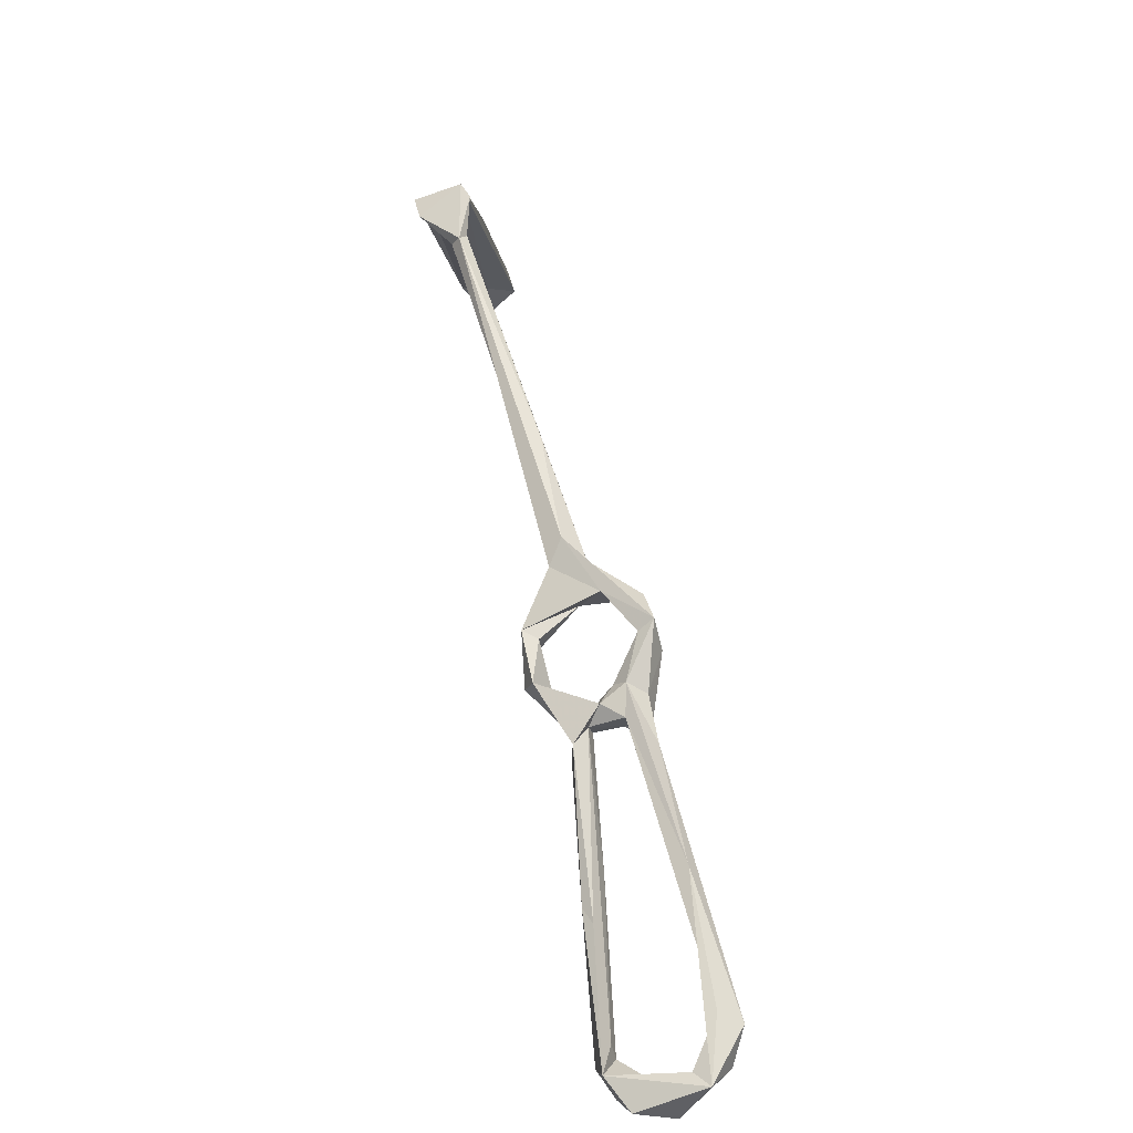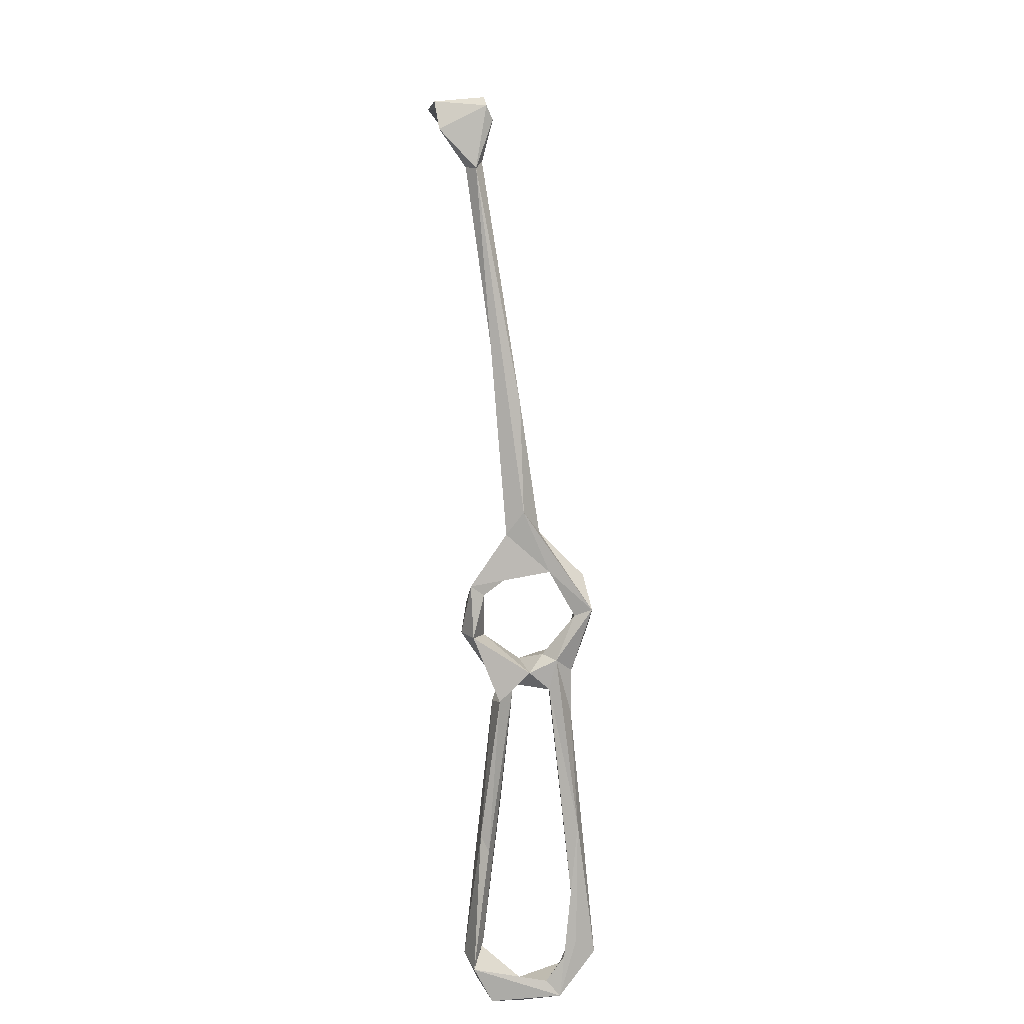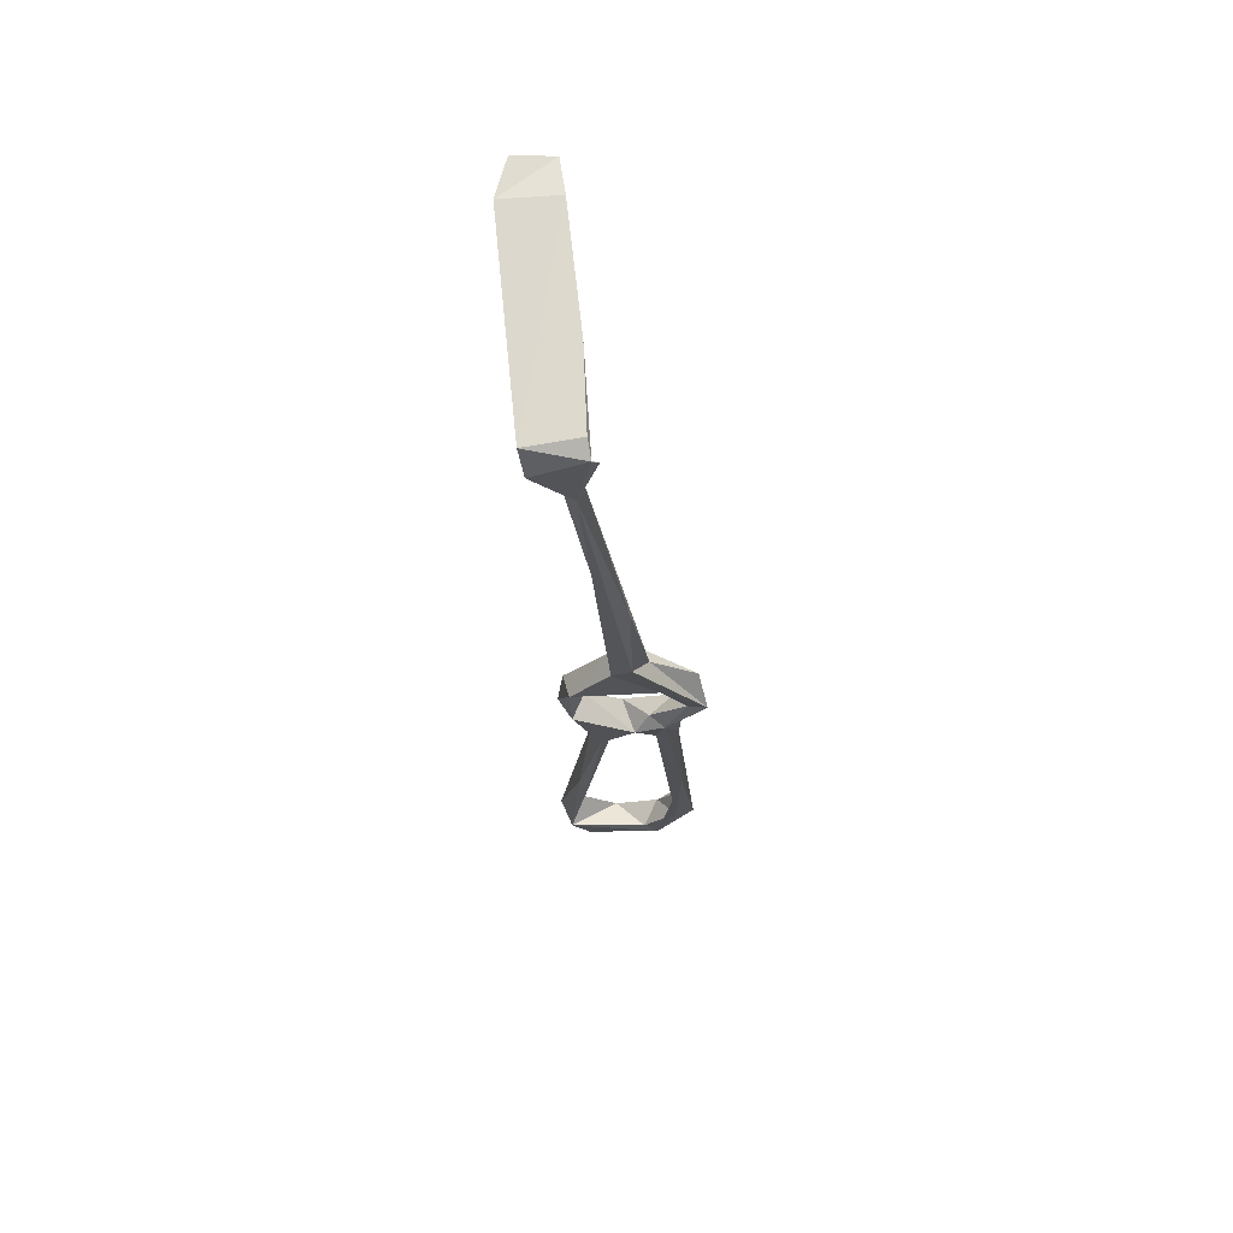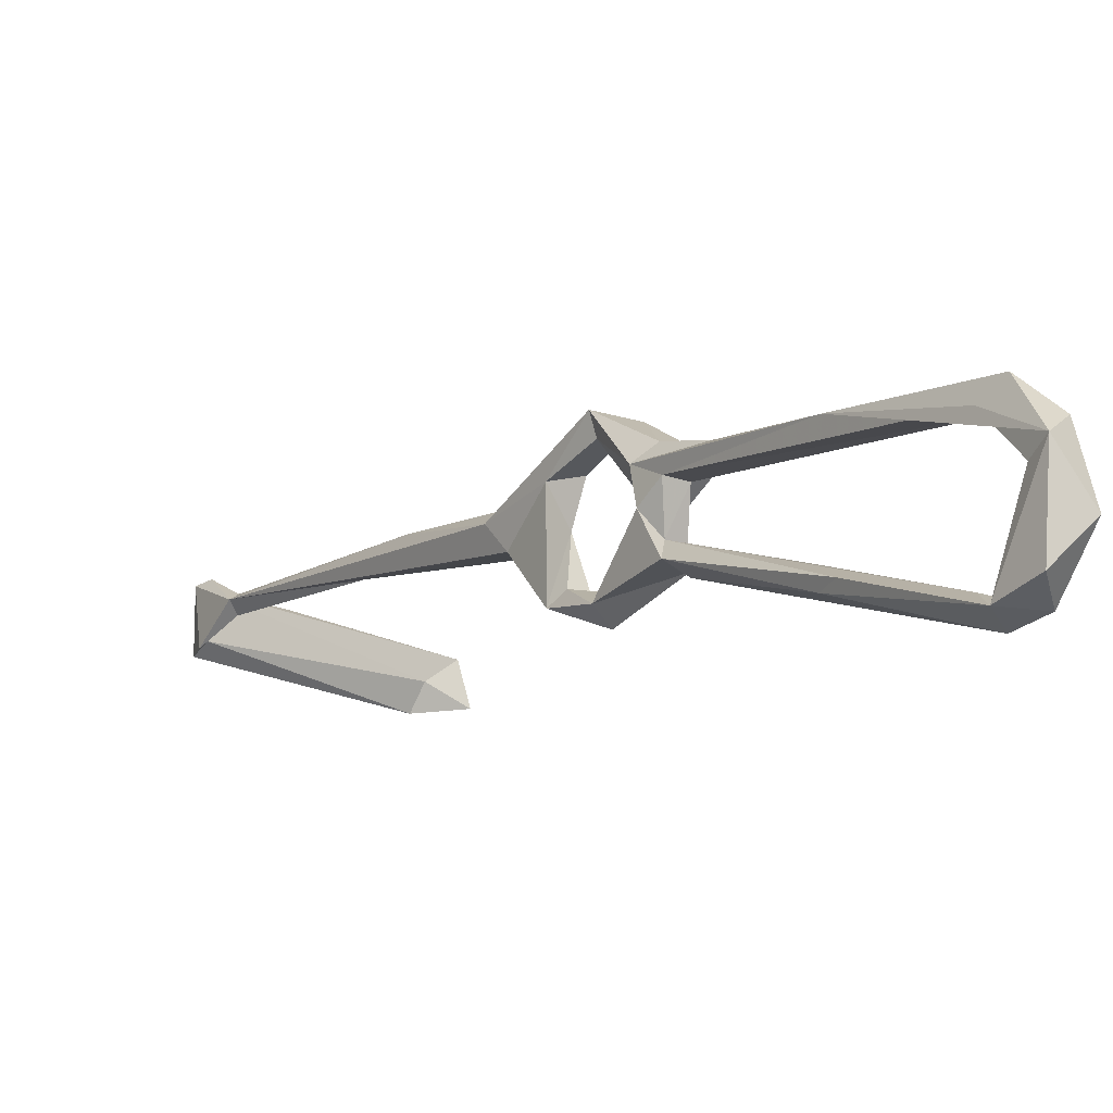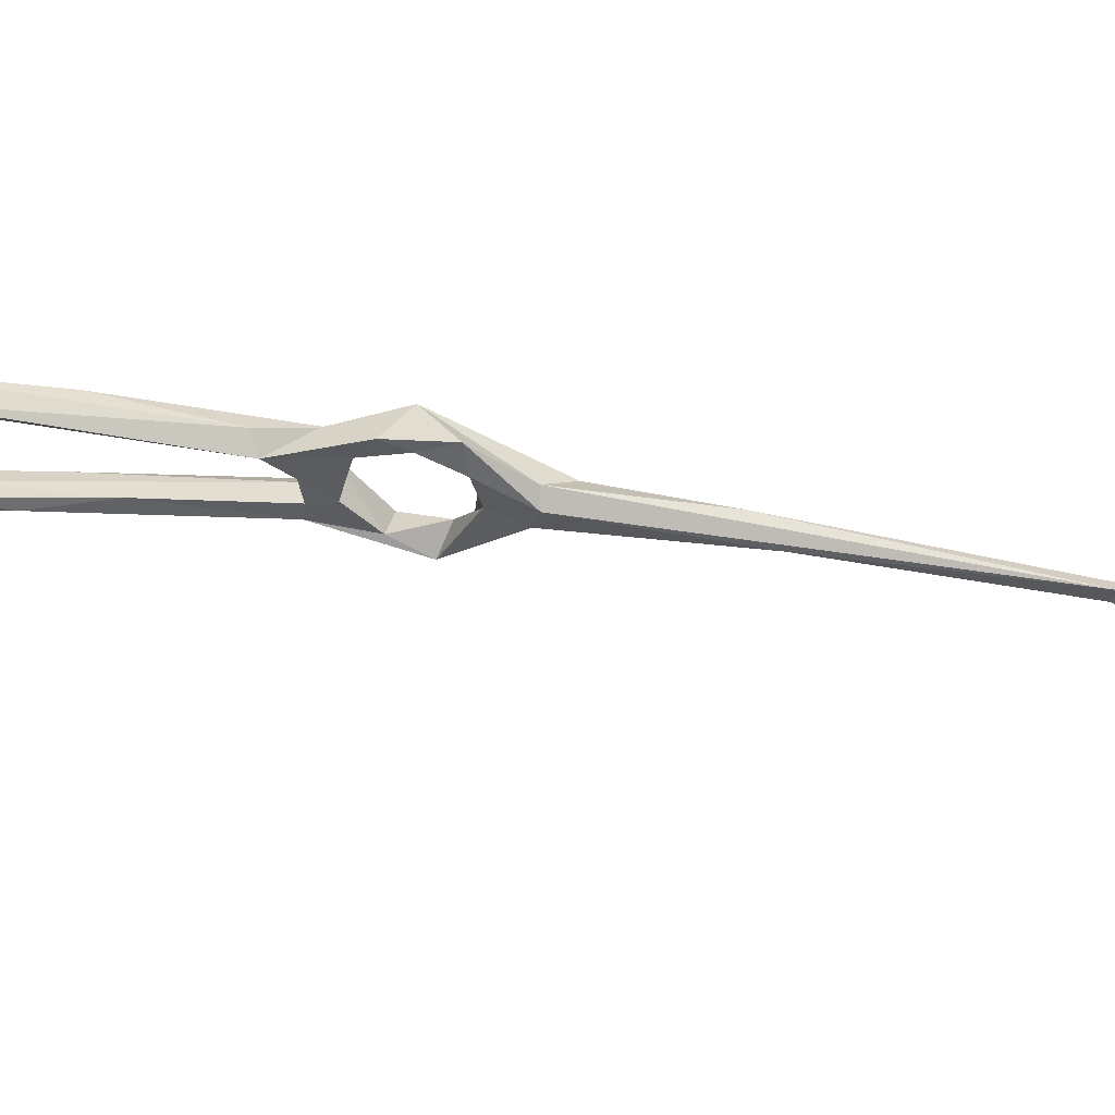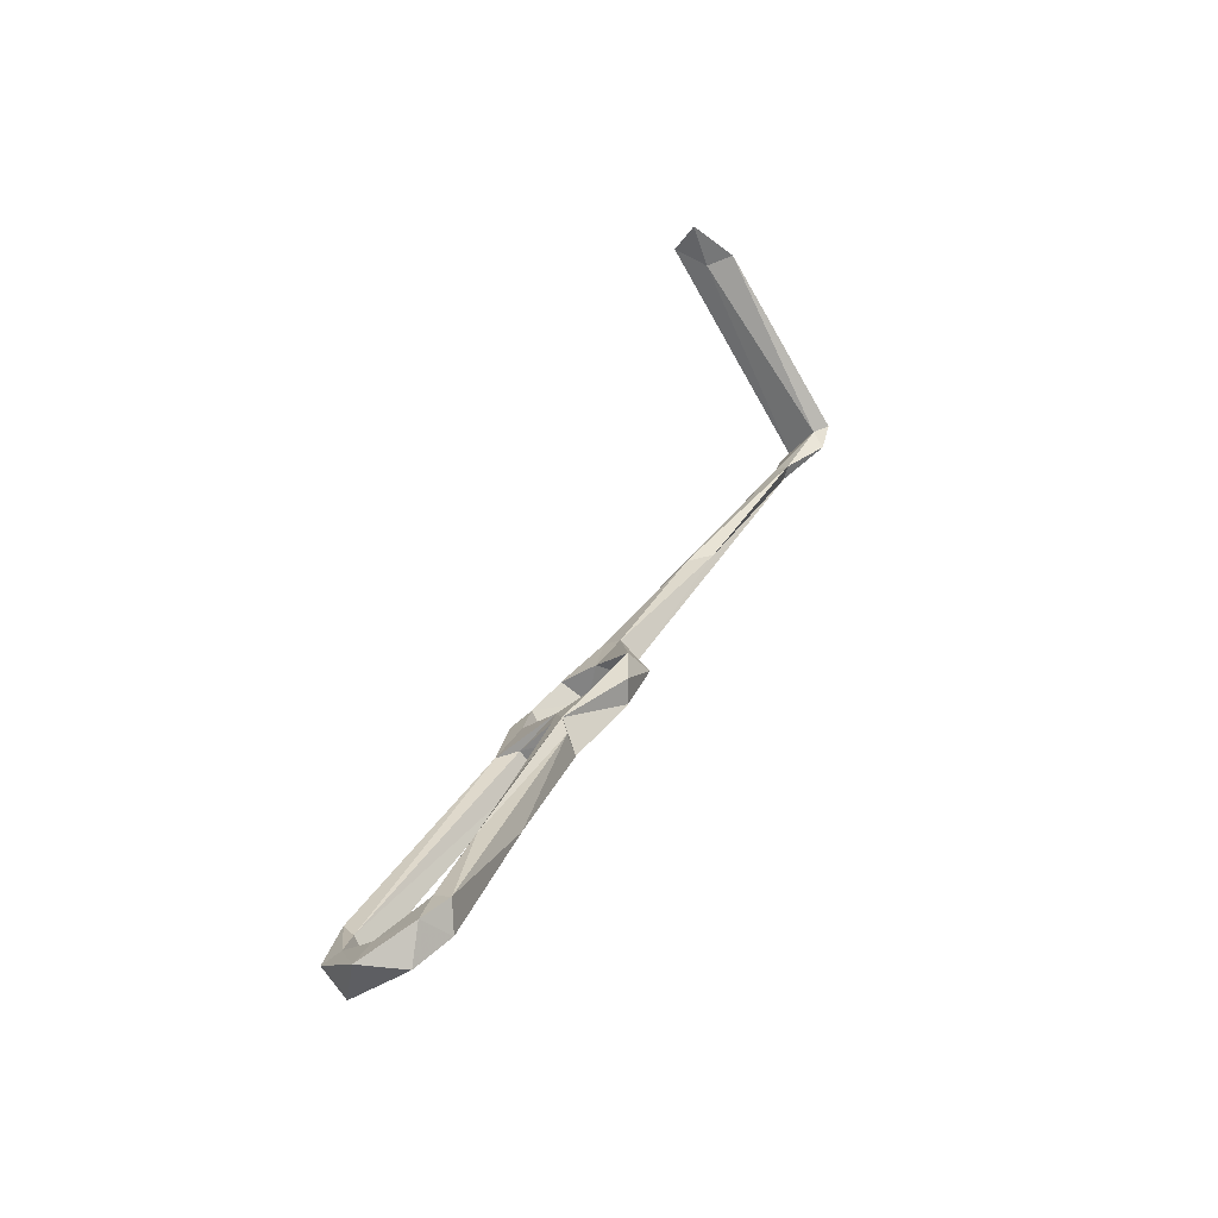
<metadata>
{"format":"obj","ext":"obj","renderer":"f3d","projection":"perspective","resolution":1024,"background":"white","views":[{"elev":-53.3,"azim":-63.3,"up":"+Y"},{"elev":-23.6,"azim":-82.2,"up":"+Y"},{"elev":37.4,"azim":-84.0,"up":"+Y"},{"elev":-5.7,"azim":-2.8,"up":"+Z"},{"elev":49.4,"azim":131.8,"up":"+Z"},{"elev":-37.9,"azim":139.2,"up":"+Y"}]}
</metadata>
<code>
v 16.79 -59.35 -497.3
v 10.96 -48.63 -497.1
v 13.85 -49.87 -494.4
v 19.76 -56.61 -500.7
v 18.57 -49.32 -499.4
v 29.74 -66.36 -493.5
v 22.28 -56.42 -495.7
v 14.81 -42.67 -485.5
v 11.01 -45.97 -478.7
v 11 -36.34 -488.5
v 5.75 -38.22 -488
v 62.87 -115.7 -476.4
v 62.95 -123.6 -474.6
v 67.63 -125.4 -483.7
v 62.49 -118.6 -479.1
v 43.68 -97.85 -476.2
v 58.99 -121.8 -478.5
v 69.39 -127.5 -480.4
v 65.56 -133.6 -483.2
v 63.67 -130.4 -486.3
v 71.6 -133.3 -492.9
v 64.73 -134.7 -499.6
v 16.96 -43.29 -477.5
v 11.04 -34.56 -483.6
v 8.968 -36.57 -480.8
v 2.576 -34.25 -483.5
v 16.71 -53.71 -469.4
v 16.56 -44.85 -471.4
v -9.266 -4.28 -486.7
v -15.37 -0.4983 -488.7
v -8.962 -11.82 -482.8
v 21.23 -50.27 -473.7
v 17.77 -54.55 -473.6
v 33.99 -69.97 -479.1
v 25.68 -69.72 -480.6
v 32.13 -73.42 -476.3
v 24.52 -54.59 -471.2
v 25.93 -58.27 -476.9
v 22.82 -61.86 -481.9
v 21.67 -64.01 -478.4
v 25.75 -65.12 -475.4
v 68.53 -128.3 -493.5
v 59.38 -128.1 -503.2
v 67.04 -128.2 -503.8
v 63.18 -121.6 -502
v 59.04 -121.3 -501
v -36.88 35.02 -491.5
v -43.54 41.33 -496.6
v -38.18 33.73 -488.9
v -36.72 36.18 -487.8
v -44.6 45.98 -485.6
v -41.76 43.93 -484.6
v -42.55 46.53 -495
v -44.93 47.95 -497.6
v -5.272 71.62 -500.2
v -28.61 58.81 -488.7
v -42.81 49.52 -486.5
v 62.37 -123.2 -506.1
v 0.6687 76.28 -496
v 26.77 -61.16 -488
v 22.45 -66.57 -484.8
v 26.19 -67.76 -489.2
v 29.47 -70.51 -494.7
v 25.32 -72.43 -492.3
v 43.03 -99.66 -499.3
v 29.47 -65.86 -489.8
v 29.8 -67.55 -481.3
v -7.952 72.23 -506
v -6.863 73.18 -494
v 2.954 74.95 -504.9
v 44.14 -90.79 -494.8
v 44.66 -103.2 -497.6
v 53.59 -104.8 -500.5
f 16 35 17
f 35 40 61
f 12 34 36
f 55 68 70
f 55 70 59
f 51 59 56
f 13 16 19
f 51 55 59
f 5 10 8
f 9 32 33
f 53 68 55
f 30 49 47
f 34 60 38
f 23 28 32
f 34 38 37
f 35 62 67
f 6 60 66
f 13 36 16
f 1 6 64
f 39 61 40
f 36 41 40
f 19 22 21
f 2 3 8
f 15 67 34
f 38 60 39
f 2 8 9
f 6 73 63
f 19 43 22
f 3 5 8
f 54 69 68
f 7 61 60
f 1 4 6
f 3 7 5
f 9 33 27
f 61 64 62
f 60 67 66
f 21 22 44
f 25 26 27
f 9 23 32
f 32 37 38
f 2 9 11
f 6 7 60
f 48 49 51
f 14 42 20
f 12 18 14
f 33 38 39
f 15 35 67
f 10 30 29
f 46 62 72
f 15 17 35
f 12 36 13
f 25 27 28
f 34 67 60
f 24 25 28
f 8 10 24
f 56 59 69
f 44 58 45
f 28 37 32
f 43 46 72
f 43 72 65
f 27 37 28
f 12 15 34
f 22 43 44
f 47 53 50
f 63 65 64
f 16 40 35
f 45 71 46
f 6 66 71
f 45 58 73
f 62 64 72
f 58 63 73
f 54 57 56
f 12 13 18
f 1 7 3
f 6 71 73
f 23 24 28
f 12 14 15
f 27 41 37
f 33 39 40
f 45 73 71
f 27 33 40
f 17 20 19
f 43 65 58
f 5 7 6
f 14 21 42
f 1 2 4
f 2 5 4
f 4 5 6
f 42 44 45
f 14 17 15
f 10 29 24
f 51 57 54
f 1 3 2
f 39 60 61
f 32 38 33
f 34 37 41
f 8 24 23
f 48 51 54
f 35 61 62
f 59 68 69
f 14 20 17
f 14 18 21
f 31 50 49
f 18 19 21
f 2 10 5
f 13 19 18
f 6 63 64
f 58 65 63
f 25 31 26
f 27 40 41
f 1 64 61
f 2 11 10
f 62 71 66
f 10 11 30
f 47 48 53
f 9 26 11
f 19 20 43
f 64 65 72
f 43 45 46
f 49 50 52
f 16 17 19
f 34 41 36
f 9 27 26
f 51 53 55
f 8 23 9
f 42 45 43
f 29 47 50
f 47 49 48
f 46 71 62
f 49 52 51
f 50 53 52
f 62 66 67
f 51 52 53
f 51 56 57
f 54 56 69
f 59 70 68
f 48 54 53
f 21 44 42
f 11 26 49
f 53 54 68
f 11 49 30
f 1 61 7
f 25 50 31
f 20 42 43
f 24 29 50
f 24 50 25
f 16 36 40
f 26 31 49
f 43 58 44
f 29 30 47

</code>
